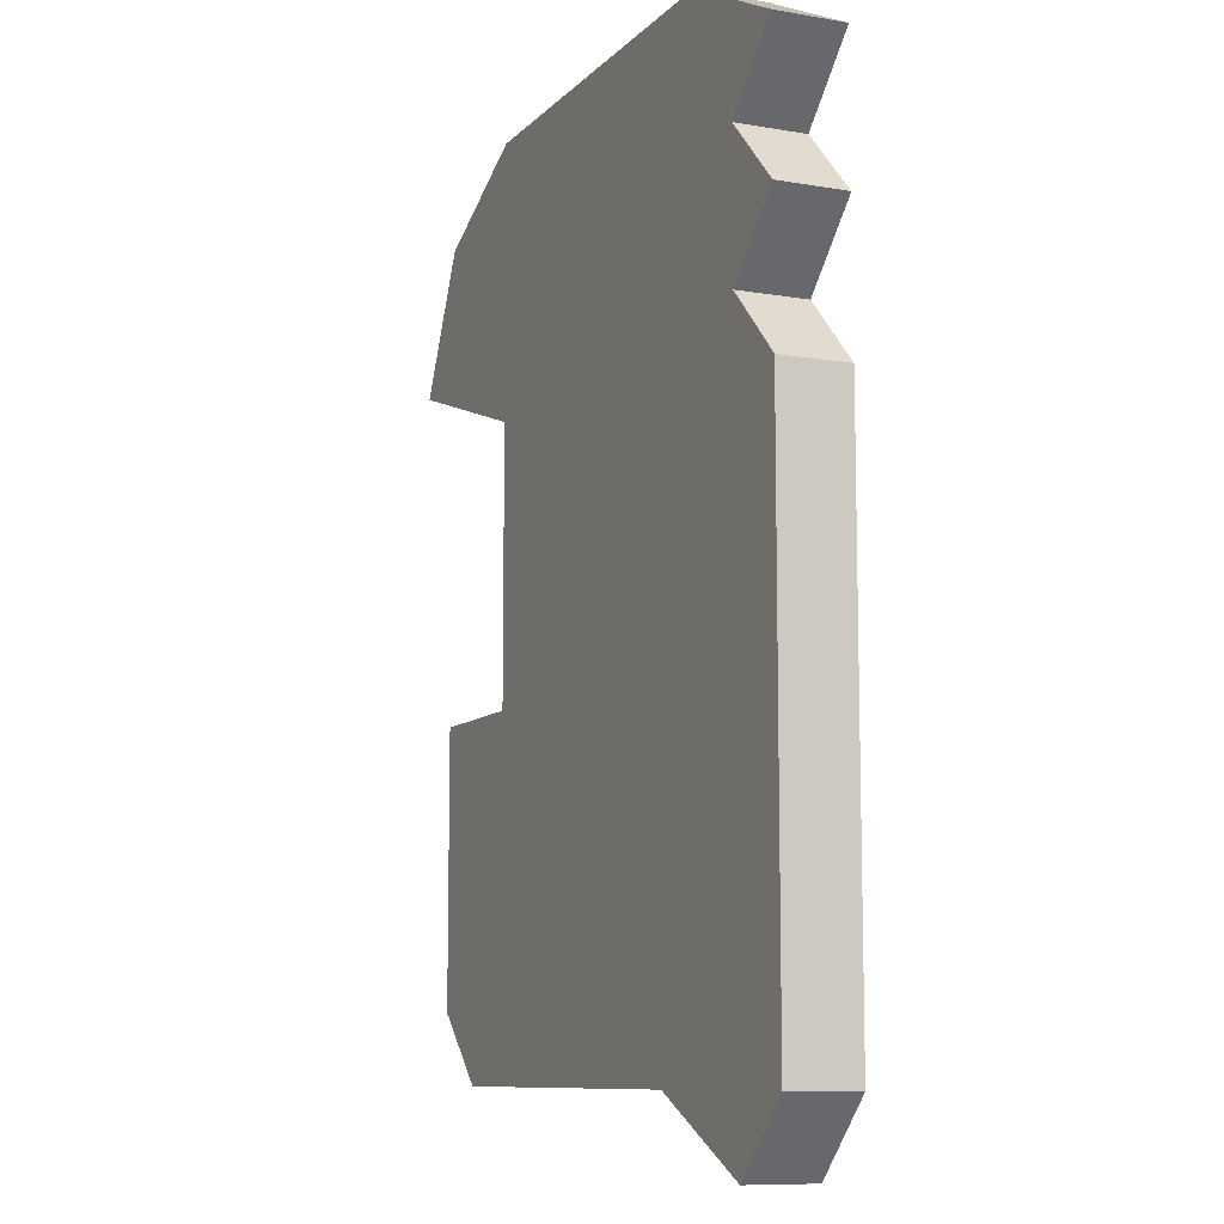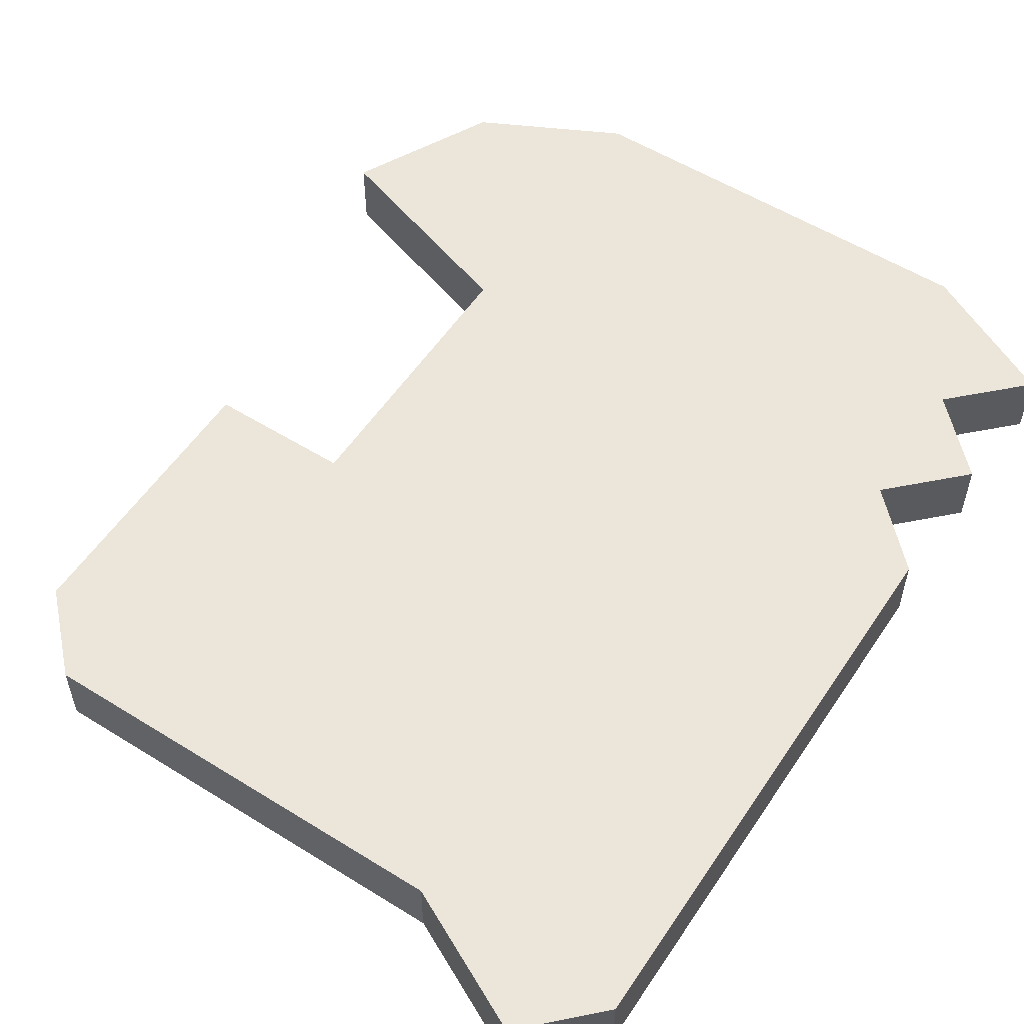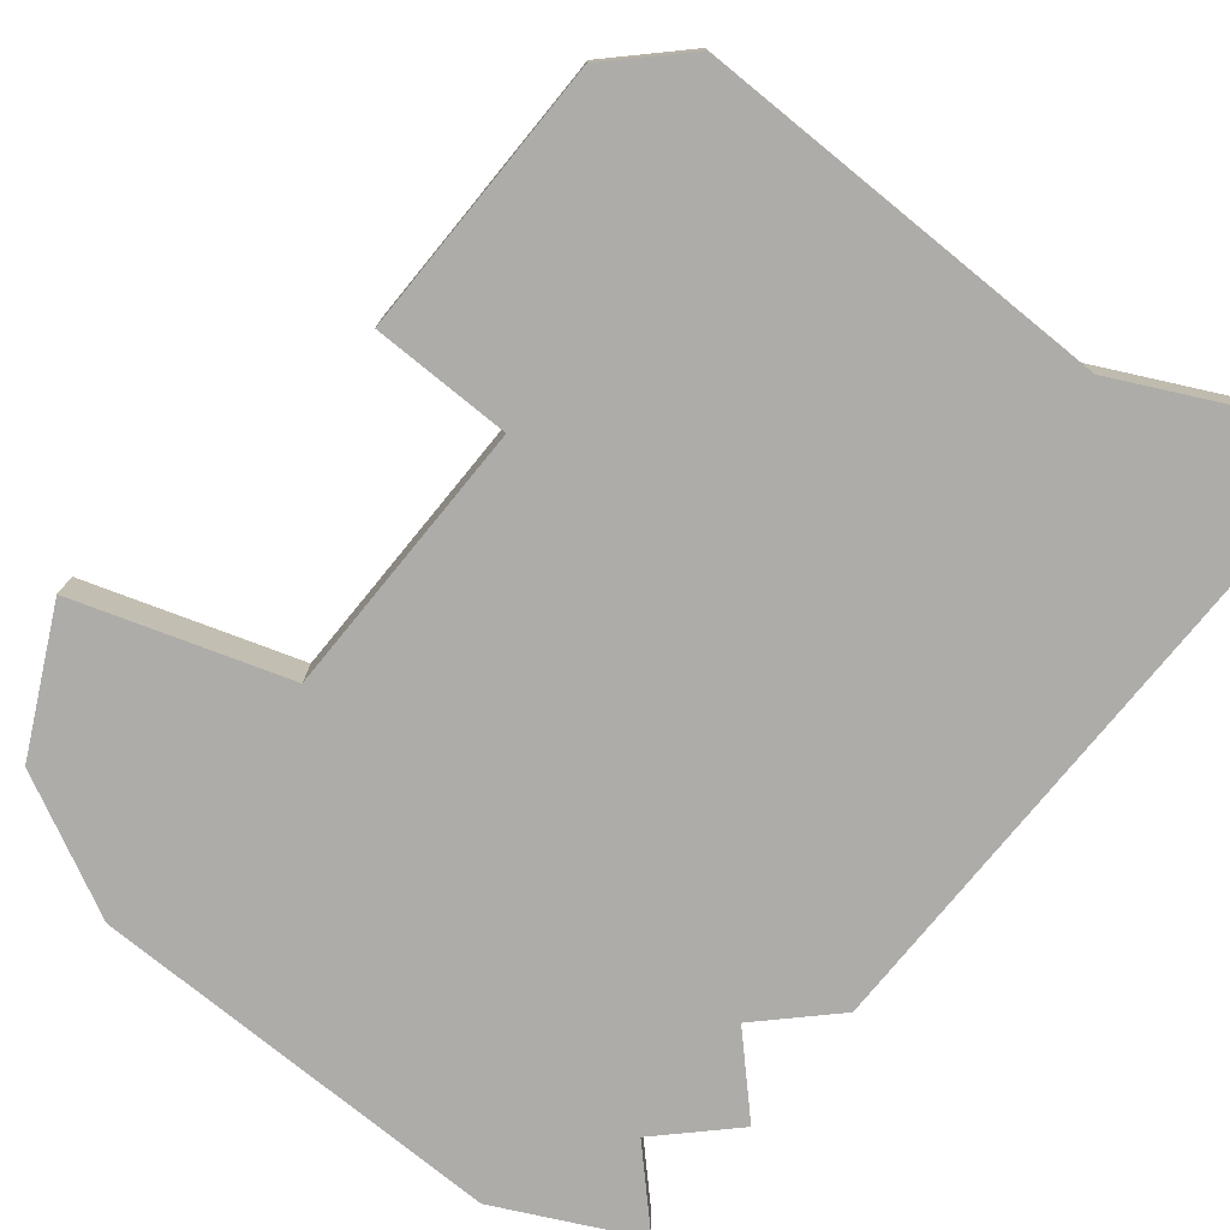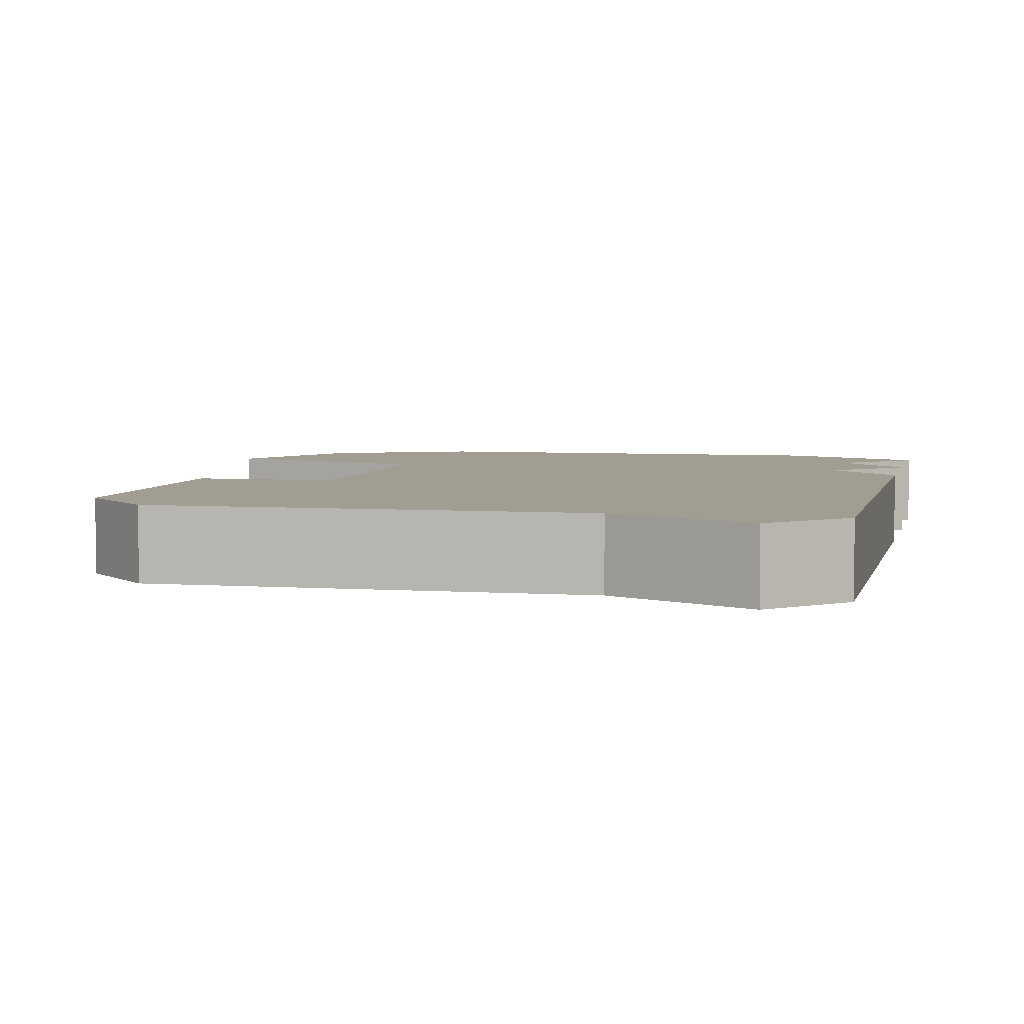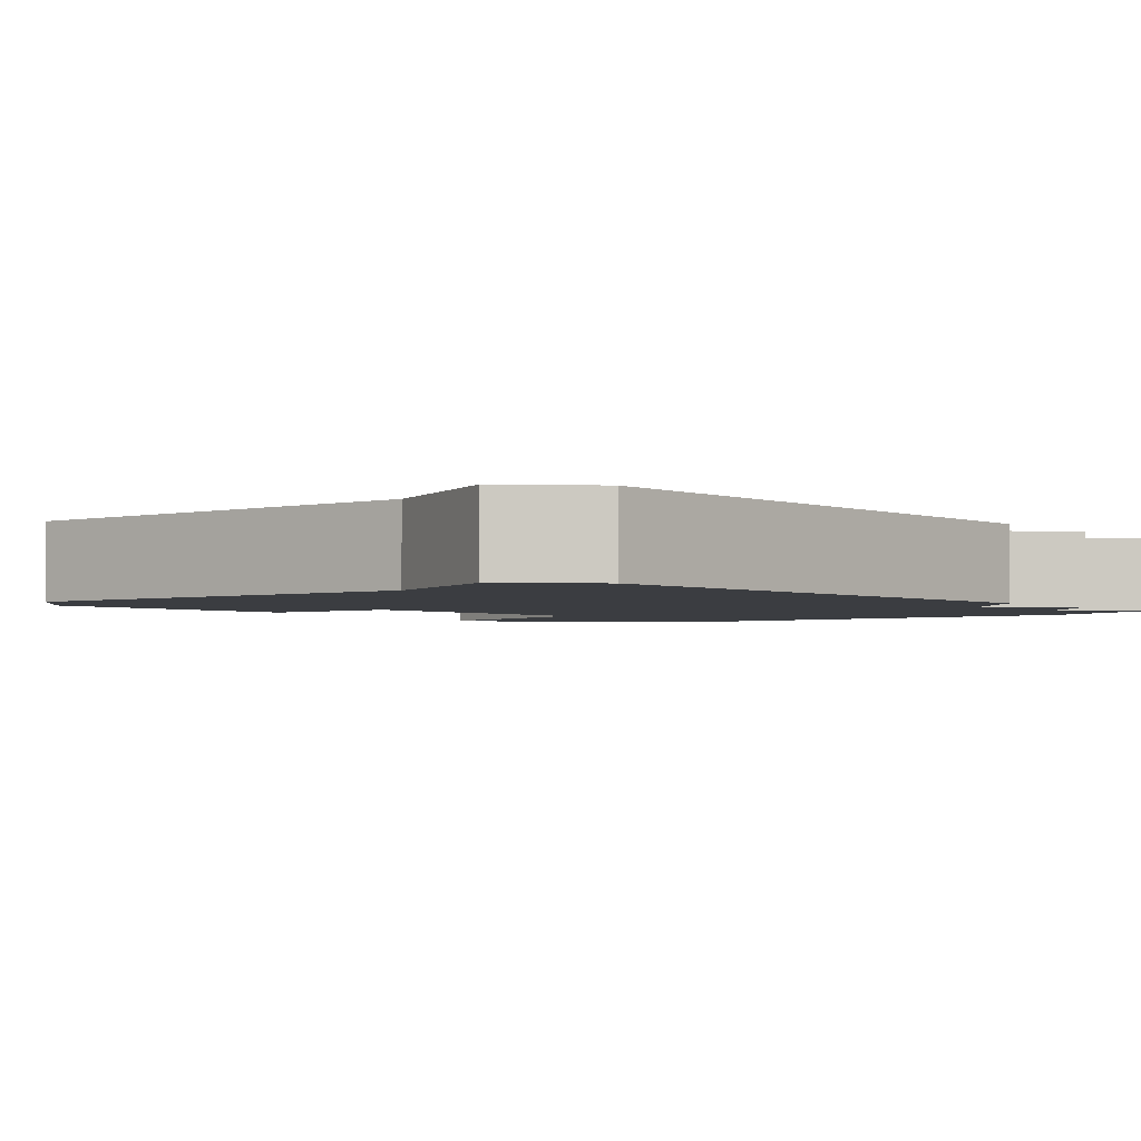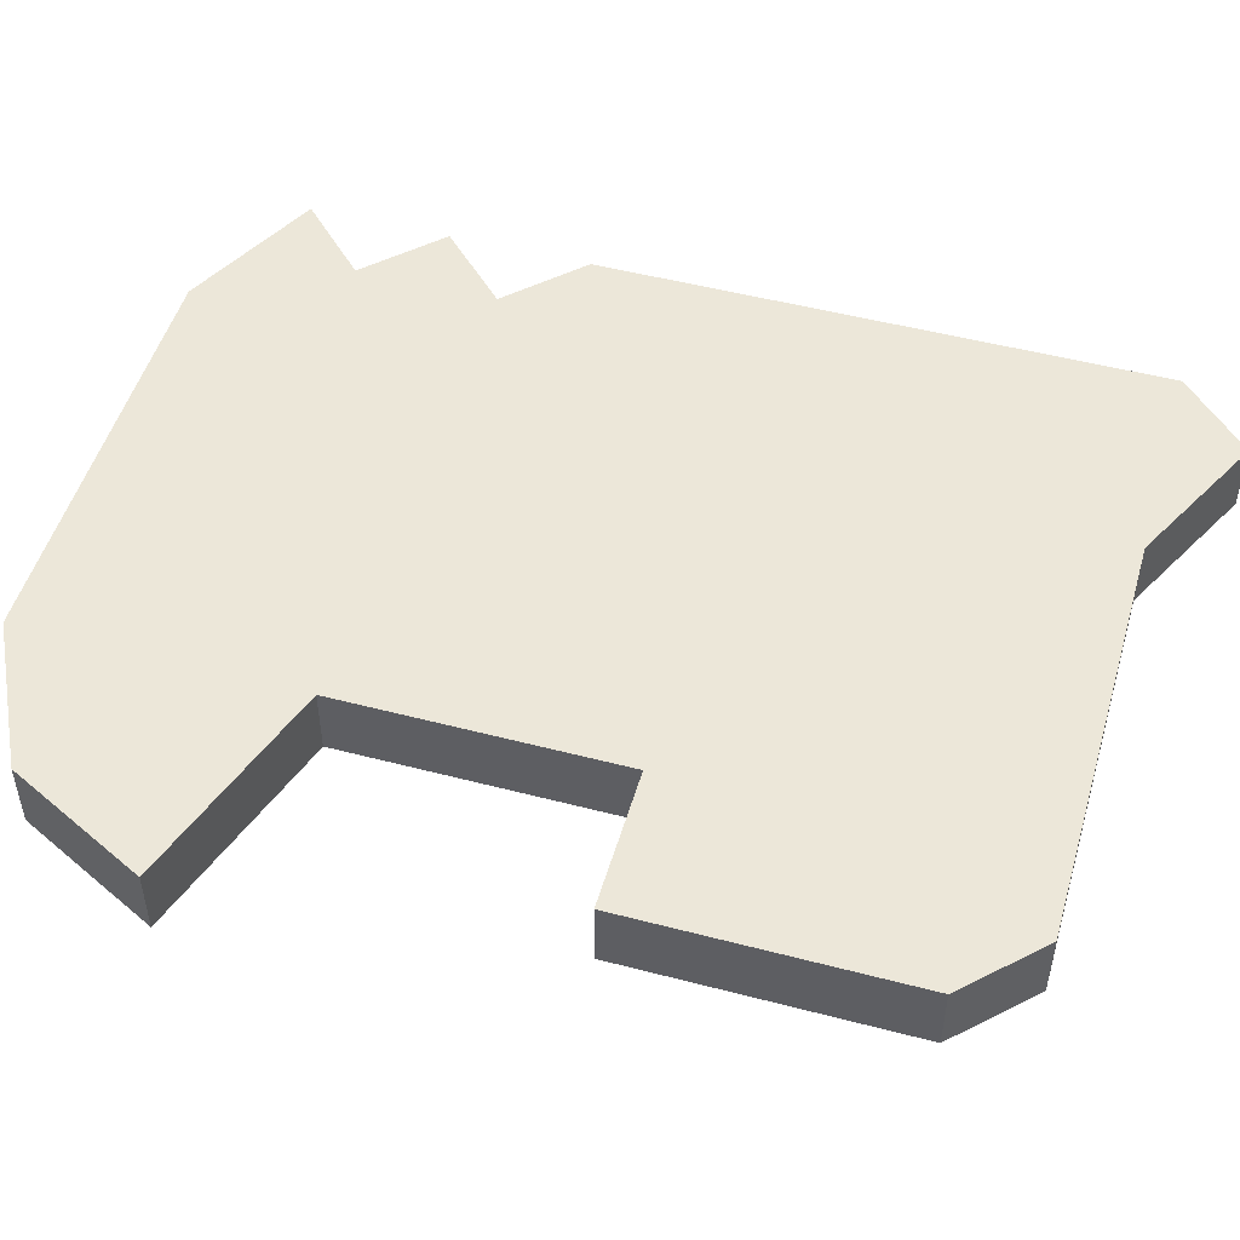
<metadata>
{"format":"obj","ext":"obj","renderer":"f3d","projection":"perspective","resolution":1024,"background":"white","views":[{"elev":-9.6,"azim":65.9,"up":"+Y"},{"elev":55.3,"azim":33.2,"up":"+Z"},{"elev":-76.8,"azim":-39.2,"up":"+Z"},{"elev":4.6,"azim":12.7,"up":"+Z"},{"elev":-2.6,"azim":39.1,"up":"+Z"},{"elev":50.0,"azim":-73.9,"up":"+Z"}]}
</metadata>
<code>
v 4045 -1231 0
v 4045 -1231 1
v 4045 -1223 0
v 4045 -1223 1
v 4045 -1227 0
v 4045 -1227 1
v 4053 -1224 0
v 4053 -1224 1
v 4053 -1226 0
v 4053 -1226 1
v 4053 -1236 0
v 4053 -1236 1
v 4053 -1228 0
v 4053 -1228 1
v 4044 -1236 0
v 4044 -1236 1
v 4052 -1225 0
v 4052 -1225 1
v 4052 -1227 0
v 4052 -1227 1
v 4052 -1237 0
v 4052 -1237 1
v 4043 -1231 0
v 4043 -1231 1
v 4043 -1224 0
v 4043 -1224 1
v 4043 -1235 0
v 4043 -1235 1
v 4051 -1223 0
v 4051 -1223 1
v 4042 -1226 0
v 4042 -1226 1
v 4050 -1236 0
v 4050 -1236 1
f 1 27 23
f 27 1 15
f 33 15 1
f 5 31 25
f 25 3 5
f 29 5 3
f 5 19 1
f 11 21 33
f 33 13 11
f 1 19 13
f 29 17 5
f 17 19 5
f 19 17 9
f 29 7 17
f 13 33 1
f 24 28 2
f 16 2 28
f 2 16 34
f 26 32 6
f 6 4 26
f 4 6 30
f 2 20 6
f 34 22 12
f 12 14 34
f 14 20 2
f 6 18 30
f 6 20 18
f 10 18 20
f 18 8 30
f 2 34 14
f 32 26 31
f 31 26 25
f 6 32 5
f 5 32 31
f 2 6 1
f 1 6 5
f 24 2 23
f 23 2 1
f 28 24 27
f 27 24 23
f 16 28 15
f 15 28 27
f 34 16 33
f 33 16 15
f 22 34 21
f 21 34 33
f 12 22 11
f 11 22 21
f 14 12 13
f 13 12 11
f 20 14 19
f 19 14 13
f 10 20 9
f 9 20 19
f 18 10 17
f 17 10 9
f 8 18 7
f 7 18 17
f 30 8 29
f 29 8 7
f 26 4 25
f 25 4 3
f 4 30 3
f 3 30 29

</code>
